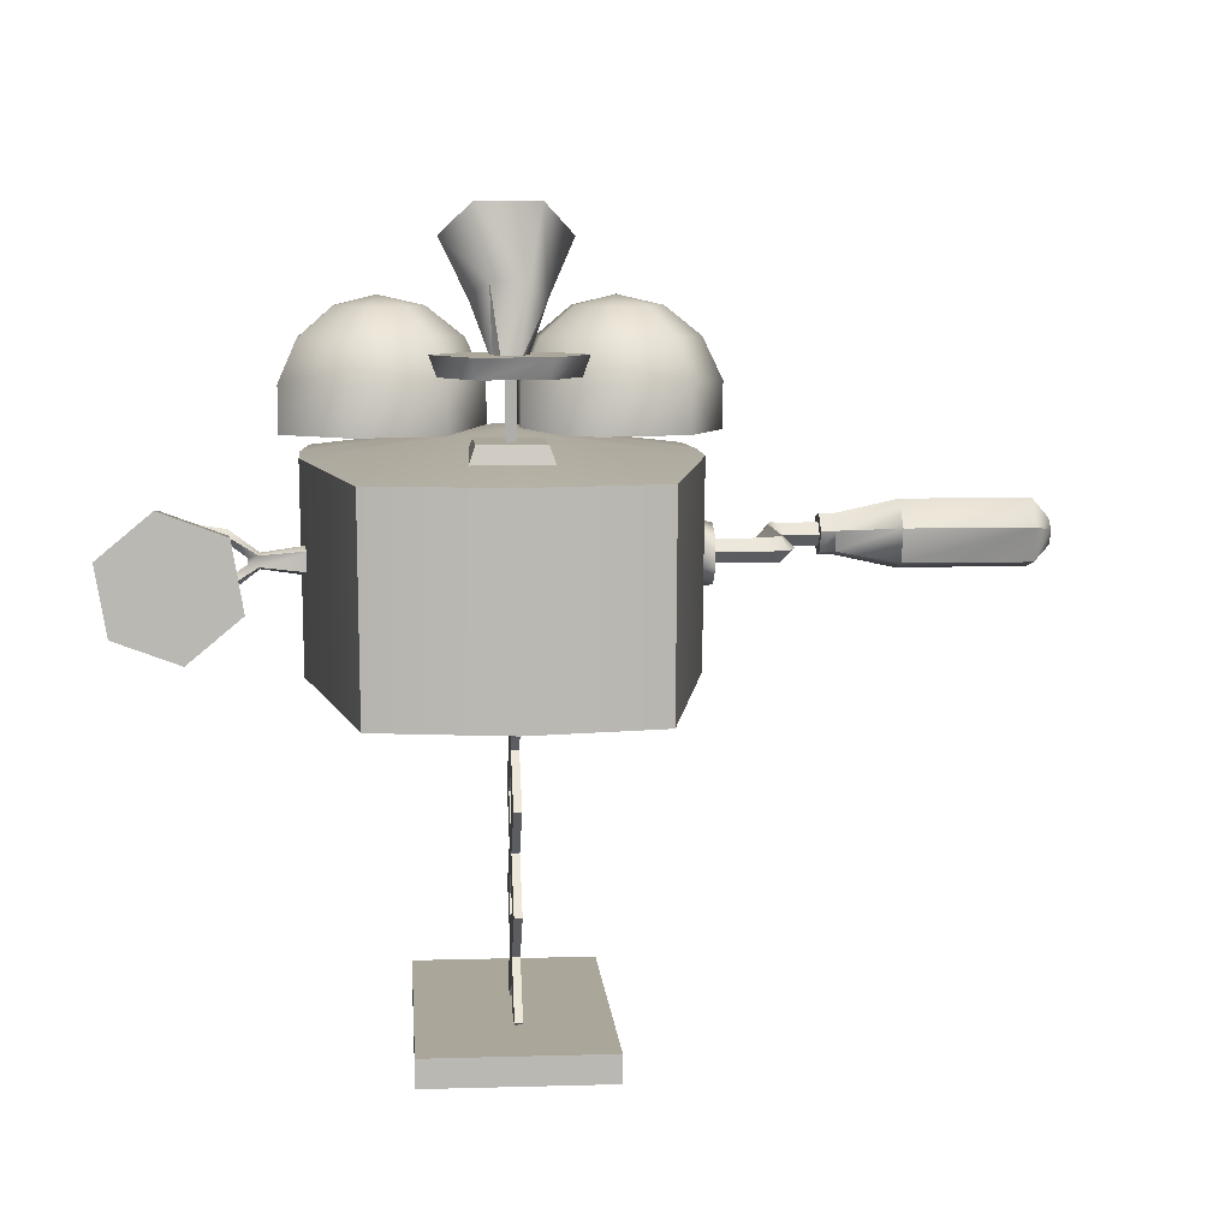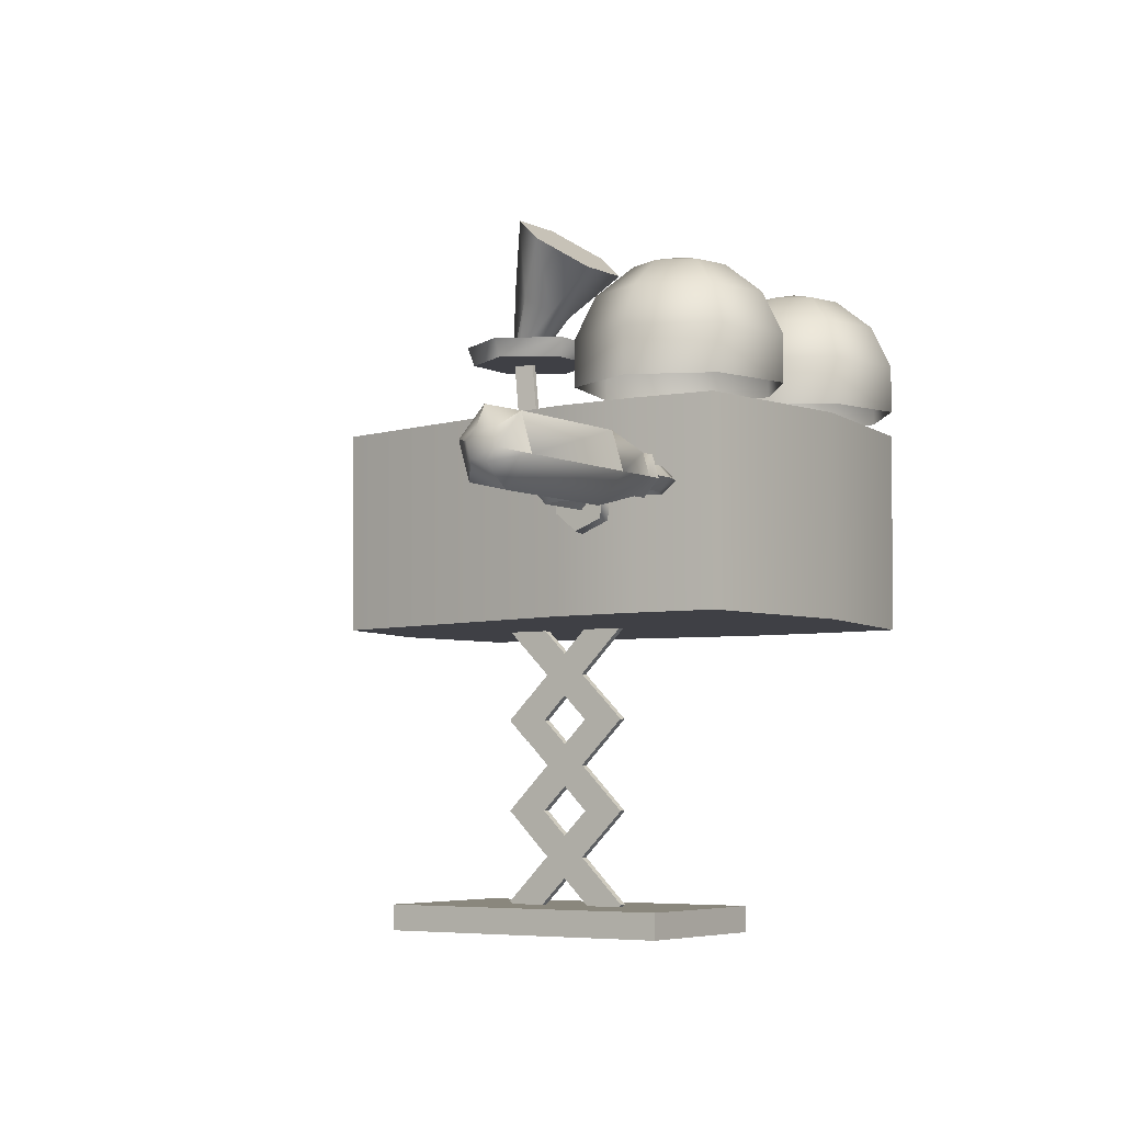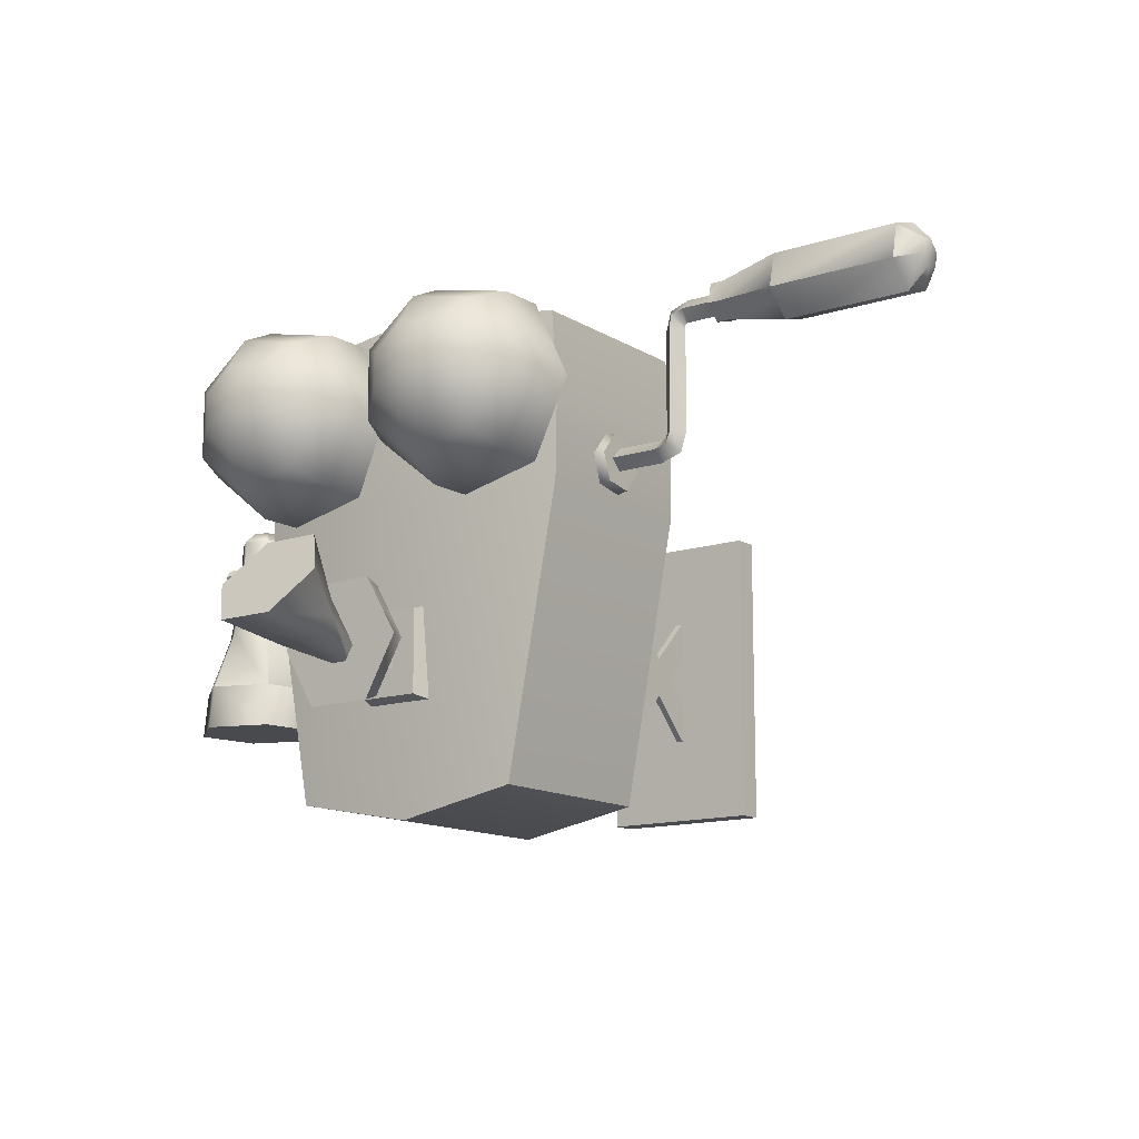
<metadata>
{"format":"obj","ext":"obj","renderer":"f3d","projection":"perspective","resolution":1024,"background":"white","views":[{"elev":7.8,"azim":175.4,"up":"+Y"},{"elev":-5.2,"azim":-55.8,"up":"+Y"},{"elev":-13.2,"azim":-143.4,"up":"+Z"}]}
</metadata>
<code>
v -0.001334 -15.3 14.4
v -0.09452 -15.3 14.4
v -0.09452 -16.73 15.83
v -0.001334 -16.73 15.83
v -0.001334 -17 15.56
v -0.09452 -17 15.56
v -0.09452 -15.56 14.13
v -0.001334 -15.56 14.13
v -0.001334 -15.56 15.83
v -0.09452 -15.56 15.83
v -0.09452 -16.99 14.4
v -0.001334 -16.99 14.4
v -0.001334 -16.73 14.13
v -0.09452 -16.73 14.13
v -0.09452 -15.29 15.56
v -0.001334 -15.29 15.56
v -0.001335 -14.13 14.4
v -0.09452 -14.13 14.4
v -0.09452 -15.56 15.83
v -0.001334 -15.56 15.83
v -0.001334 -15.83 15.56
v -0.09452 -15.83 15.56
v -0.09452 -14.39 14.13
v -0.001335 -14.39 14.13
v -0.001335 -14.4 15.83
v -0.09452 -14.4 15.83
v -0.09452 -15.83 14.4
v -0.001334 -15.83 14.4
v -0.001334 -15.56 14.13
v -0.09452 -15.56 14.13
v -0.09452 -14.13 15.56
v -0.001335 -14.13 15.56
v -0.001335 -12.97 14.4
v -0.09453 -12.97 14.4
v -0.09452 -14.4 15.83
v -0.001335 -14.4 15.83
v -0.001335 -14.67 15.56
v -0.09452 -14.67 15.56
v -0.09452 -13.24 14.13
v -0.001335 -13.24 14.13
v -0.001335 -13.24 15.83
v -0.09453 -13.24 15.83
v -0.09452 -14.67 14.4
v -0.001335 -14.67 14.4
v -0.001335 -14.4 14.13
v -0.09452 -14.4 14.13
v -0.09453 -12.97 15.56
v -0.001335 -12.97 15.56
v 1.6 -13.25 12.71
v 1.621 -10.74 12.71
v 2.313 -10.74 16.36
v 2.284 -13.25 16.36
v 3.435e-08 -10.43 16.36
v -1.336e-08 -10.74 12.4
v -1.621 -10.74 12.71
v -2.313 -10.74 16.36
v 3.435e-08 -10.43 17.49
v -2.334 -10.74 17.43
v -3.918e-07 -13.25 12.4
v -2.304 -13.25 17.43
v -2.284 -13.25 16.36
v 2.255 -10.74 18.5
v -1.336e-08 -10.74 18.83
v -3.918e-07 -13.25 18.83
v 2.223 -13.25 18.5
v 2.334 -10.74 17.43
v -1.6 -13.25 12.71
v 2.304 -13.25 17.43
v -2.223 -13.25 18.5
v -2.255 -10.74 18.5
v 0.3878 -10.43 14.96
v 0.4972 -10.73 15.03
v 0.4972 -10.73 13.82
v 0.3878 -10.43 13.89
v -0.3878 -10.43 13.89
v -0.3878 -10.43 14.96
v -0.4972 -10.73 15.03
v -0.4972 -10.73 13.82
v -0.03119 -10.67 14.52
v 0.03119 -10.67 14.52
v 0.03119 -9.726 14.43
v -0.03119 -9.726 14.43
v 0.05826 -10.67 14.26
v 0.05826 -9.726 14.17
v -0.05826 -10.67 14.26
v -0.05826 -9.726 14.17
v -0.3832 -9.744 15.1
v 0.393 -9.744 15.09
v 0.4372 -9.506 15.17
v -0.4262 -9.506 15.17
v 0.7762 -9.744 14.42
v 0.8634 -9.506 14.42
v 0.3832 -9.744 13.75
v 0.4262 -9.506 13.67
v -0.393 -9.744 13.75
v -0.4372 -9.506 13.68
v -0.7762 -9.744 14.43
v -0.8634 -9.506 14.43
v 0.3776 -7.888 14.47
v 0.2182 -8.724 14.29
v -0.2074 -8.724 14.29
v -0.3668 -7.888 14.47
v 0.7498 -8.255 15
v 0.431 -8.925 14.58
v 0.3776 -8.622 15.53
v 0.2182 -9.126 14.84
v -0.3668 -8.622 15.53
v -0.2074 -9.126 14.84
v -0.739 -8.255 15
v -0.4202 -8.925 14.58
v 0.09509 -9.605 14.16
v -0.08432 -9.605 14.16
v 0.1848 -9.607 14.32
v 0.09509 -9.609 14.47
v -0.08432 -9.609 14.47
v -0.174 -9.607 14.32
v 3.818 -11.48 16
v 3.162 -11.56 16.02
v 3.104 -11.52 16.1
v 3.819 -11.4 16.1
v 2.76 -11.81 16.02
v 2.753 -11.78 16.1
v 3.162 -11.56 16.18
v 3.819 -11.49 16.2
v 2.76 -11.81 16.17
v 3.22 -11.6 16.1
v 3.821 -11.57 16.09
v 2.89 -11.84 16.1
v 3.82 -12.27 16.19
v 3.164 -12.19 16.18
v 3.106 -12.24 16.1
v 3.821 -12.35 16.09
v 2.761 -11.94 16.17
v 2.753 -11.97 16.1
v 3.162 -12.19 16.02
v 3.82 -12.27 15.99
v 2.76 -11.94 16.02
v 3.221 -12.15 16.1
v 3.822 -12.19 16.1
v 2.891 -11.91 16.1
v 2.094 -12.07 16.1
v 2.107 -12.01 15.95
v 2.106 -11.75 15.95
v 2.093 -11.69 16.1
v 2.109 -12.01 16.25
v 2.107 -11.75 16.25
v -1.979 -12.03 16.81
v -3.077 -12.03 16.81
v -3.077 -11.89 16.67
v -1.979 -11.89 16.67
v -3.252 -12.05 16.87
v -3.364 -11.89 16.76
v -3.307 -12.03 17.03
v -3.451 -11.89 17.03
v -3.307 -12.03 18.31
v -3.451 -11.89 18.31
v -3.346 -12.04 18.48
v -3.456 -11.89 18.37
v -3.496 -12.03 18.54
v -3.496 -11.89 18.4
v -4.296 -12.03 18.54
v -4.296 -11.89 18.4
v -3.077 -11.74 16.81
v -1.979 -11.74 16.81
v -3.252 -11.73 16.87
v -3.307 -11.74 17.03
v -3.307 -11.74 18.31
v -3.346 -11.73 18.48
v -3.496 -11.74 18.54
v -4.296 -11.74 18.54
v -3.077 -11.89 16.96
v -1.979 -11.89 16.96
v -3.14 -11.89 16.98
v -3.163 -11.89 17.03
v -3.163 -11.89 18.31
v -3.236 -11.89 18.59
v -3.496 -11.89 18.68
v -4.296 -11.89 18.68
v -3.959 -11.95 18.83
v -4.146 -11.95 18.83
v -4.146 -12.15 18.64
v -3.959 -12.15 18.64
v -4.146 -12.09 18.37
v -3.959 -12.09 18.37
v -4.146 -11.83 18.29
v -3.959 -11.83 18.29
v -4.146 -11.63 18.48
v -3.959 -11.63 18.48
v -4.147 -11.69 18.75
v -3.959 -11.69 18.75
v -4.947 -12 19.01
v -4.947 -12.33 18.69
v -4.947 -12.23 18.24
v -4.947 -11.78 18.11
v -4.947 -11.45 18.42
v -4.947 -11.55 18.87
v -6.601 -12 19.01
v -6.601 -12.33 18.69
v -6.601 -12.23 18.24
v -6.601 -11.78 18.11
v -6.601 -11.45 18.42
v -6.601 -11.55 18.87
v -6.837 -11.93 18.74
v -6.837 -12.07 18.61
v -6.837 -12.03 18.43
v -6.837 -11.85 18.37
v -6.837 -11.71 18.5
v -6.837 -11.75 18.69
v -2.274 -12.16 17.09
v -2.274 -11.78 17.16
v -2.448 -11.79 17.13
v -2.448 -12.15 17.07
v -2.274 -11.53 16.85
v -2.448 -11.56 16.85
v -2.274 -11.67 16.49
v -2.448 -11.69 16.51
v -2.274 -12.05 16.42
v -2.448 -12.04 16.45
v -2.274 -12.3 16.73
v -2.448 -12.27 16.73
v 4.381 -11.63 13.97
v 4.328 -11.65 14.53
v 4.241 -12.45 13.97
v 4.197 -12.42 14.53
v 3.737 -11.1 13.97
v 3.728 -11.15 14.53
v 2.953 -11.39 13.97
v 2.997 -11.42 14.53
v 2.813 -12.21 13.97
v 2.866 -12.19 14.53
v 3.457 -12.75 13.97
v 3.149 -12.09 15.29
v 3.467 -12.69 14.53
v 3.965 -12.23 15.29
v 4.045 -11.76 15.29
v 3.677 -11.45 15.29
v 3.229 -11.62 15.29
v 3.517 -12.39 15.29
v 3.868 -12.15 16.06
v 3.927 -11.8 16.06
v 3.656 -11.57 16.06
v 3.326 -11.7 16.06
v 3.267 -12.04 16.06
v 3.538 -12.27 16.06
v 3.853 -12.13 16.61
v 3.908 -11.81 16.61
v 3.653 -11.59 16.61
v 3.341 -11.71 16.61
v 3.286 -12.04 16.61
v 3.541 -12.25 16.61
v 3.566 -12.11 16.75
v 3.737 -12.04 16.75
v 3.426 -11.99 16.75
v 3.767 -11.87 16.75
v 3.456 -11.81 16.75
v 3.627 -11.75 16.75
v 0.6284 -10.52 18.53
v 1.704 -10.52 18.77
v 1.704 -9.941 18.77
v 0.6284 -9.941 18.53
v 2.567 -10.52 18.09
v 2.567 -9.941 18.09
v 2.567 -10.52 16.98
v 2.567 -9.941 16.98
v 1.704 -10.52 16.29
v 1.704 -9.941 16.29
v 0.6284 -10.52 16.54
v 0.6284 -9.941 16.54
v 0.1496 -10.52 17.53
v 0.1496 -9.941 17.53
v 1.648 -9.418 18.53
v 0.7855 -9.418 18.33
v 2.34 -9.418 17.98
v 2.34 -9.418 17.09
v 1.648 -9.418 16.54
v 0.7855 -9.418 16.74
v 0.4015 -9.418 17.53
v 1.547 -9.056 18.09
v 1.068 -9.056 17.98
v 1.931 -9.056 17.78
v 1.931 -9.056 17.29
v 1.547 -9.056 16.98
v 1.068 -9.056 17.09
v 0.8554 -9.056 17.53
v 1.421 -8.927 17.53
v -2.174 -10.52 18.53
v -1.098 -10.52 18.77
v -1.098 -9.941 18.77
v -2.174 -9.941 18.53
v -0.2349 -10.52 18.09
v -0.2349 -9.941 18.09
v -0.2349 -10.52 16.98
v -0.2349 -9.941 16.98
v -1.098 -10.52 16.29
v -1.098 -9.941 16.29
v -2.174 -10.52 16.54
v -2.174 -9.941 16.54
v -2.652 -10.52 17.53
v -2.652 -9.941 17.53
v -1.154 -9.418 18.53
v -2.017 -9.418 18.33
v -0.4619 -9.418 17.98
v -0.4619 -9.418 17.09
v -1.154 -9.418 16.54
v -2.017 -9.418 16.74
v -2.401 -9.418 17.53
v -1.255 -9.056 18.09
v -1.734 -9.056 17.98
v -0.8708 -9.056 17.78
v -0.8708 -9.056 17.29
v -1.255 -9.056 16.98
v -1.734 -9.056 17.09
v -1.947 -9.056 17.53
v -1.381 -8.927 17.53
v -1.089 -16.76 13
v -1.089 -17.09 13
v -1.089 -17.09 16.96
v -1.089 -16.76 16.96
v 1.089 -16.76 16.96
v 1.089 -17.09 16.96
v 1.089 -17.09 13
v 1.089 -16.76 13
g Flexor_1 prop_phone
f 1 2 3
f 1 3 4
f 5 6 7
f 5 7 8
f 1 4 5
f 1 5 8
f 5 4 3
f 5 3 6
f 3 2 7
f 3 7 6
f 2 1 8
f 2 8 7
g Flexor_2 prop_phone
f 9 10 11
f 9 11 12
f 13 14 15
f 13 15 16
f 9 12 13
f 9 13 16
f 13 12 11
f 13 11 14
f 11 10 15
f 11 15 14
f 10 9 16
f 10 16 15
g Flexor_3 prop_phone
f 17 18 19
f 17 19 20
f 21 22 23
f 21 23 24
f 17 20 21
f 17 21 24
f 21 20 19
f 21 19 22
f 19 18 23
f 19 23 22
f 18 17 24
f 18 24 23
g Flexor_4 prop_phone
f 25 26 27
f 25 27 28
f 29 30 31
f 29 31 32
f 25 28 29
f 25 29 32
f 29 28 27
f 29 27 30
f 27 26 31
f 27 31 30
f 26 25 32
f 26 32 31
g Flexor_5 prop_phone
f 33 34 35
f 33 35 36
f 37 38 39
f 37 39 40
f 33 36 37
f 33 37 40
f 37 36 35
f 37 35 38
f 35 34 39
f 35 39 38
f 34 33 40
f 34 40 39
g Flexor_6 prop_phone
f 41 42 43
f 41 43 44
f 45 46 47
f 45 47 48
f 41 44 45
f 41 45 48
f 45 44 43
f 45 43 46
f 43 42 47
f 43 47 46
f 42 41 48
f 42 48 47
g ThePhoneBox prop_phone
f 49 50 51
f 49 51 52
f 53 54 55
f 53 55 56
f 57 53 56
f 57 56 58
f 54 50 49
f 54 49 59
f 60 58 56
f 60 56 61
f 53 51 50
f 53 50 54
f 62 63 64
f 62 64 65
f 57 66 51
f 57 51 53
f 56 55 67
f 56 67 61
f 62 65 68
f 62 68 66
f 68 52 51
f 68 51 66
f 54 59 67
f 54 67 55
f 60 69 70
f 60 70 58
f 70 69 64
f 70 64 63
f 62 66 57
f 62 57 63
f 70 63 57
f 70 57 58
f 64 69 60
f 64 60 61
f 64 61 67
f 64 67 59
f 64 59 49
f 64 49 52
f 64 52 68
f 64 68 65
g PHONE_Mouthpiece_a1 prop_phone
f 71 72 73
f 71 73 74
f 74 75 76
f 74 76 71
f 72 71 76
f 72 76 77
f 77 76 75
f 77 75 78
f 78 75 74
f 78 74 73
g PHONE_Mouthpiece_b1 prop_phone
f 79 80 81
f 79 81 82
f 81 80 83
f 81 83 84
f 83 85 86
f 83 86 84
f 85 79 82
f 85 82 86
g PHONE_Mouthpiece_c1 prop_phone
f 87 88 89
f 87 89 90
f 88 91 92
f 88 92 89
f 91 93 94
f 91 94 92
f 93 95 96
f 93 96 94
f 95 97 98
f 95 98 96
f 97 87 90
f 97 90 98
f 89 92 98
f 89 98 90
f 92 94 96
f 92 96 98
f 88 87 97
f 88 97 95
f 88 95 93
f 88 93 91
g PHONE_Mouthpiece_d1 prop_phone
f 99 100 101
f 99 101 102
f 103 104 100
f 103 100 99
f 105 106 104
f 105 104 103
f 107 108 106
f 107 106 105
f 109 110 108
f 109 108 107
f 102 101 110
f 102 110 109
f 101 100 111
f 101 111 112
f 100 104 113
f 100 113 111
f 104 106 114
f 104 114 113
f 106 108 115
f 106 115 114
f 108 110 116
f 108 116 115
f 110 101 112
f 110 112 116
f 107 105 103
f 107 103 99
f 99 102 109
f 99 109 107
g TheHolder prop_phone
f 117 118 119
f 117 119 120
f 118 121 122
f 118 122 119
f 119 123 124
f 119 124 120
f 122 125 123
f 122 123 119
f 123 126 127
f 123 127 124
f 125 128 126
f 125 126 123
f 126 118 117
f 126 117 127
f 128 121 118
f 128 118 126
f 129 130 131
f 129 131 132
f 130 133 134
f 130 134 131
f 131 135 136
f 131 136 132
f 134 137 135
f 134 135 131
f 135 138 139
f 135 139 136
f 137 140 138
f 137 138 135
f 138 130 129
f 138 129 139
f 140 133 130
f 140 130 138
f 128 125 133
f 128 133 140
f 121 128 140
f 121 140 137
f 120 124 127
f 120 127 117
f 132 136 139
f 132 139 129
f 134 141 142
f 134 142 137
f 137 142 143
f 137 143 121
f 121 143 144
f 121 144 122
f 133 145 141
f 133 141 134
f 122 144 146
f 122 146 125
f 125 146 145
f 125 145 133
g TheCrank prop_phone
f 147 148 149
f 147 149 150
f 148 151 152
f 148 152 149
f 151 153 154
f 151 154 152
f 153 155 156
f 153 156 154
f 155 157 158
f 155 158 156
f 157 159 160
f 157 160 158
f 159 161 162
f 159 162 160
f 150 149 163
f 150 163 164
f 149 152 165
f 149 165 163
f 152 154 166
f 152 166 165
f 154 156 167
f 154 167 166
f 156 158 168
f 156 168 167
f 158 160 169
f 158 169 168
f 160 162 170
f 160 170 169
f 164 163 171
f 164 171 172
f 163 165 173
f 163 173 171
f 165 166 174
f 165 174 173
f 166 167 175
f 166 175 174
f 167 168 176
f 167 176 175
f 168 169 177
f 168 177 176
f 169 170 178
f 169 178 177
f 172 171 148
f 172 148 147
f 171 173 151
f 171 151 148
f 173 174 153
f 173 153 151
f 174 175 155
f 174 155 153
f 175 176 157
f 175 157 155
f 176 177 159
f 176 159 157
f 177 178 161
f 177 161 159
g TheCrankHandle prop_phone
f 179 180 181
f 179 181 182
f 182 181 183
f 182 183 184
f 184 183 185
f 184 185 186
f 186 185 187
f 186 187 188
f 188 187 189
f 188 189 190
f 190 189 180
f 190 180 179
f 180 191 192
f 180 192 181
f 181 192 193
f 181 193 183
f 183 193 194
f 183 194 185
f 185 194 195
f 185 195 187
f 187 195 196
f 187 196 189
f 189 196 191
f 189 191 180
f 191 197 198
f 191 198 192
f 192 198 199
f 192 199 193
f 193 199 200
f 193 200 194
f 194 200 201
f 194 201 195
f 195 201 202
f 195 202 196
f 196 202 197
f 196 197 191
f 197 203 204
f 197 204 198
f 198 204 205
f 198 205 199
f 199 205 206
f 199 206 200
f 200 206 207
f 200 207 201
f 201 207 208
f 201 208 202
f 202 208 203
f 202 203 197
f 204 203 205
f 203 208 206
f 203 206 205
f 208 207 206
f 182 184 179
f 184 186 190
f 184 190 179
f 186 188 190
g TheCrankNut prop_phone
f 209 210 211
f 209 211 212
f 210 213 214
f 210 214 211
f 213 215 216
f 213 216 214
f 215 217 218
f 215 218 216
f 217 219 220
f 217 220 218
f 219 209 212
f 219 212 220
f 211 214 220
f 211 220 212
f 214 216 218
f 214 218 220
g TheEarpiece prop_phone
f 221 222 223
f 223 222 224
f 221 225 222
f 225 226 222
f 225 227 226
f 227 228 226
f 229 230 227
f 227 230 228
f 229 231 230
f 230 231 232
f 231 223 233
f 223 224 233
f 224 222 234
f 222 235 234
f 235 222 236
f 222 226 236
f 226 228 236
f 228 237 236
f 228 230 237
f 230 232 237
f 232 231 233
f 233 238 232
f 233 224 238
f 224 234 238
f 234 235 239
f 235 240 239
f 240 235 241
f 235 236 241
f 236 237 241
f 237 242 241
f 237 232 242
f 232 243 242
f 232 238 243
f 238 244 243
f 238 234 244
f 234 239 244
f 239 240 245
f 240 246 245
f 240 241 246
f 241 247 246
f 241 242 247
f 242 248 247
f 242 243 248
f 243 249 248
f 243 244 249
f 244 250 249
f 250 245 251
f 245 252 251
f 229 227 221
f 227 225 221
f 221 223 229
f 223 231 229
f 251 252 253
f 254 255 252
f 252 255 253
f 254 256 255
f 244 239 250
f 239 245 250
f 250 251 249
f 249 251 253
f 245 246 252
f 246 254 252
f 249 253 248
f 248 253 255
f 247 256 246
f 246 256 254
f 247 248 256
f 248 255 256
g ThePhoneBell2 prop_phone
f 257 258 259
f 257 259 260
f 258 261 262
f 258 262 259
f 261 263 264
f 261 264 262
f 263 265 266
f 263 266 264
f 265 267 268
f 265 268 266
f 267 269 270
f 267 270 268
f 269 257 260
f 269 260 270
f 260 259 271
f 260 271 272
f 259 262 273
f 259 273 271
f 262 264 274
f 262 274 273
f 264 266 275
f 264 275 274
f 266 268 276
f 266 276 275
f 268 270 277
f 268 277 276
f 270 260 272
f 270 272 277
f 272 271 278
f 272 278 279
f 271 273 280
f 271 280 278
f 273 274 281
f 273 281 280
f 274 275 282
f 274 282 281
f 275 276 283
f 275 283 282
f 276 277 284
f 276 284 283
f 277 272 279
f 277 279 284
f 279 278 285
f 278 280 285
f 280 281 285
f 281 282 285
f 282 283 285
f 283 284 285
f 284 279 285
g ThePhoneBell1 prop_phone
f 286 287 288
f 286 288 289
f 287 290 291
f 287 291 288
f 290 292 293
f 290 293 291
f 292 294 295
f 292 295 293
f 294 296 297
f 294 297 295
f 296 298 299
f 296 299 297
f 298 286 289
f 298 289 299
f 289 288 300
f 289 300 301
f 288 291 302
f 288 302 300
f 291 293 303
f 291 303 302
f 293 295 304
f 293 304 303
f 295 297 305
f 295 305 304
f 297 299 306
f 297 306 305
f 299 289 301
f 299 301 306
f 301 300 307
f 301 307 308
f 300 302 309
f 300 309 307
f 302 303 310
f 302 310 309
f 303 304 311
f 303 311 310
f 304 305 312
f 304 312 311
f 305 306 313
f 305 313 312
f 306 301 308
f 306 308 313
f 308 307 314
f 307 309 314
f 309 310 314
f 310 311 314
f 311 312 314
f 312 313 314
f 313 308 314
g PHONE_Wallmount1 prop_phone prop_phone
f 315 316 317
f 315 317 318
f 319 320 321
f 319 321 322
f 322 321 316
f 322 316 315
f 318 317 320
f 318 320 319
f 319 322 315
f 319 315 318

</code>
